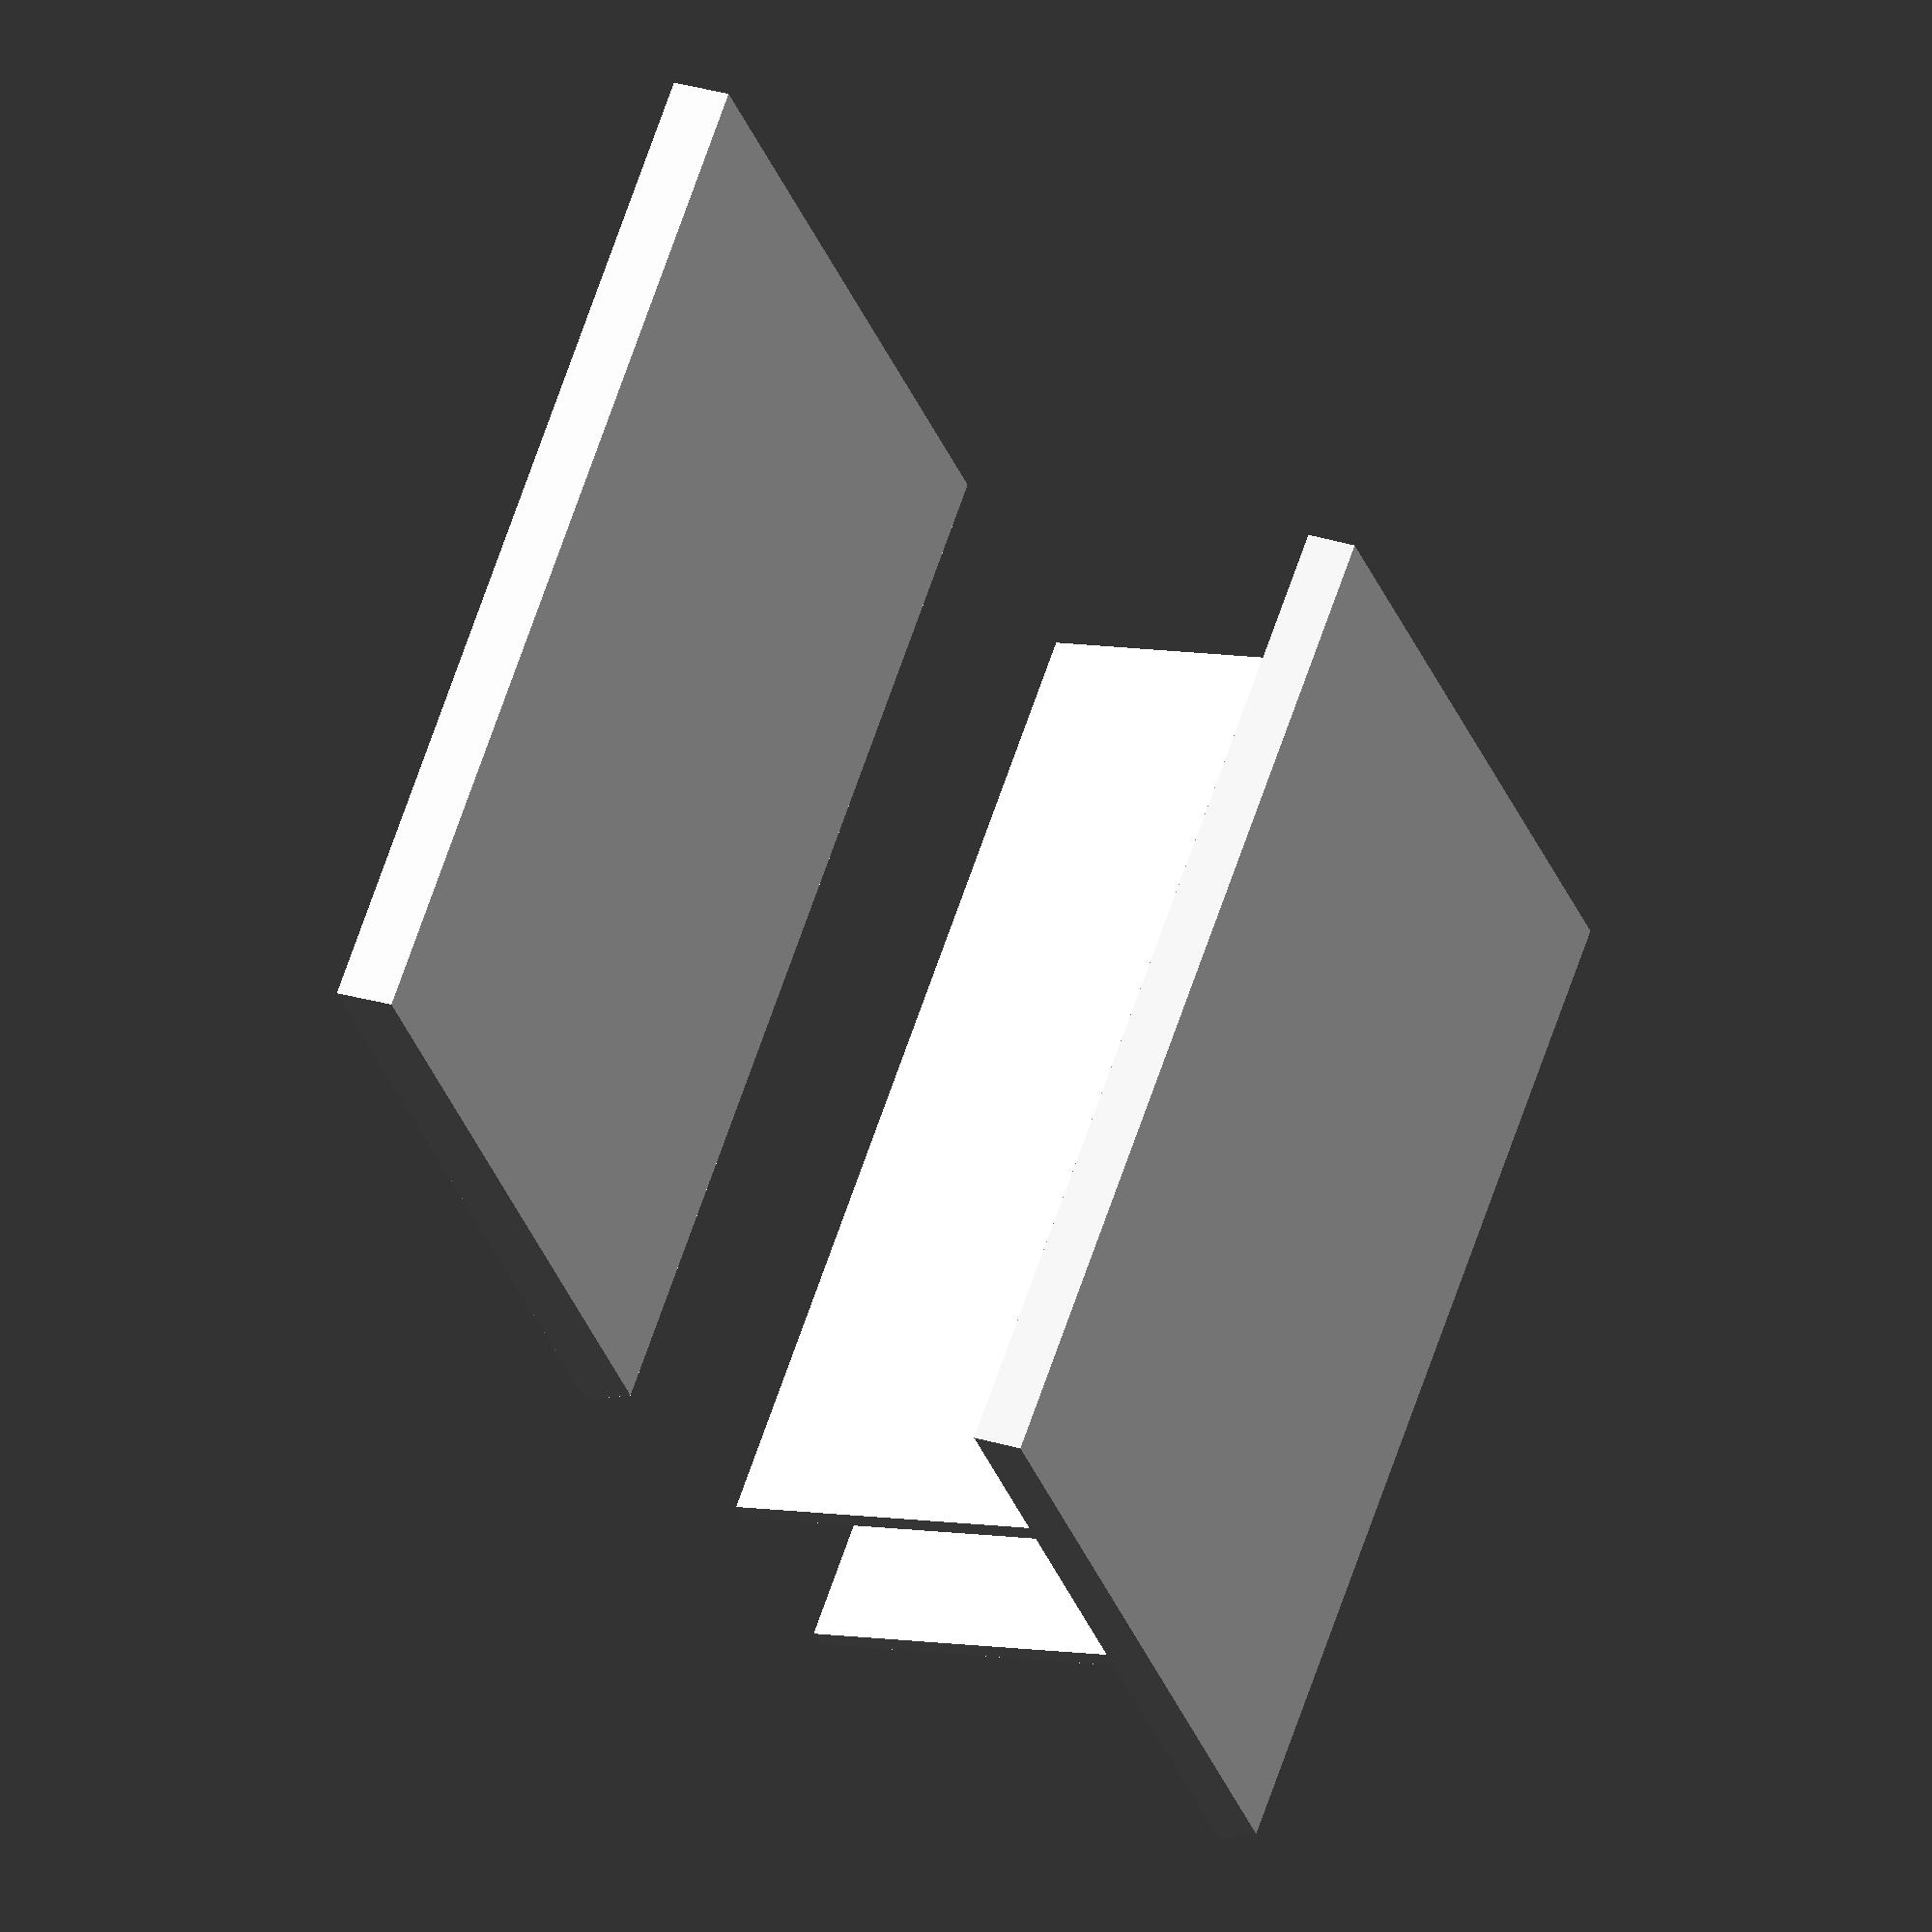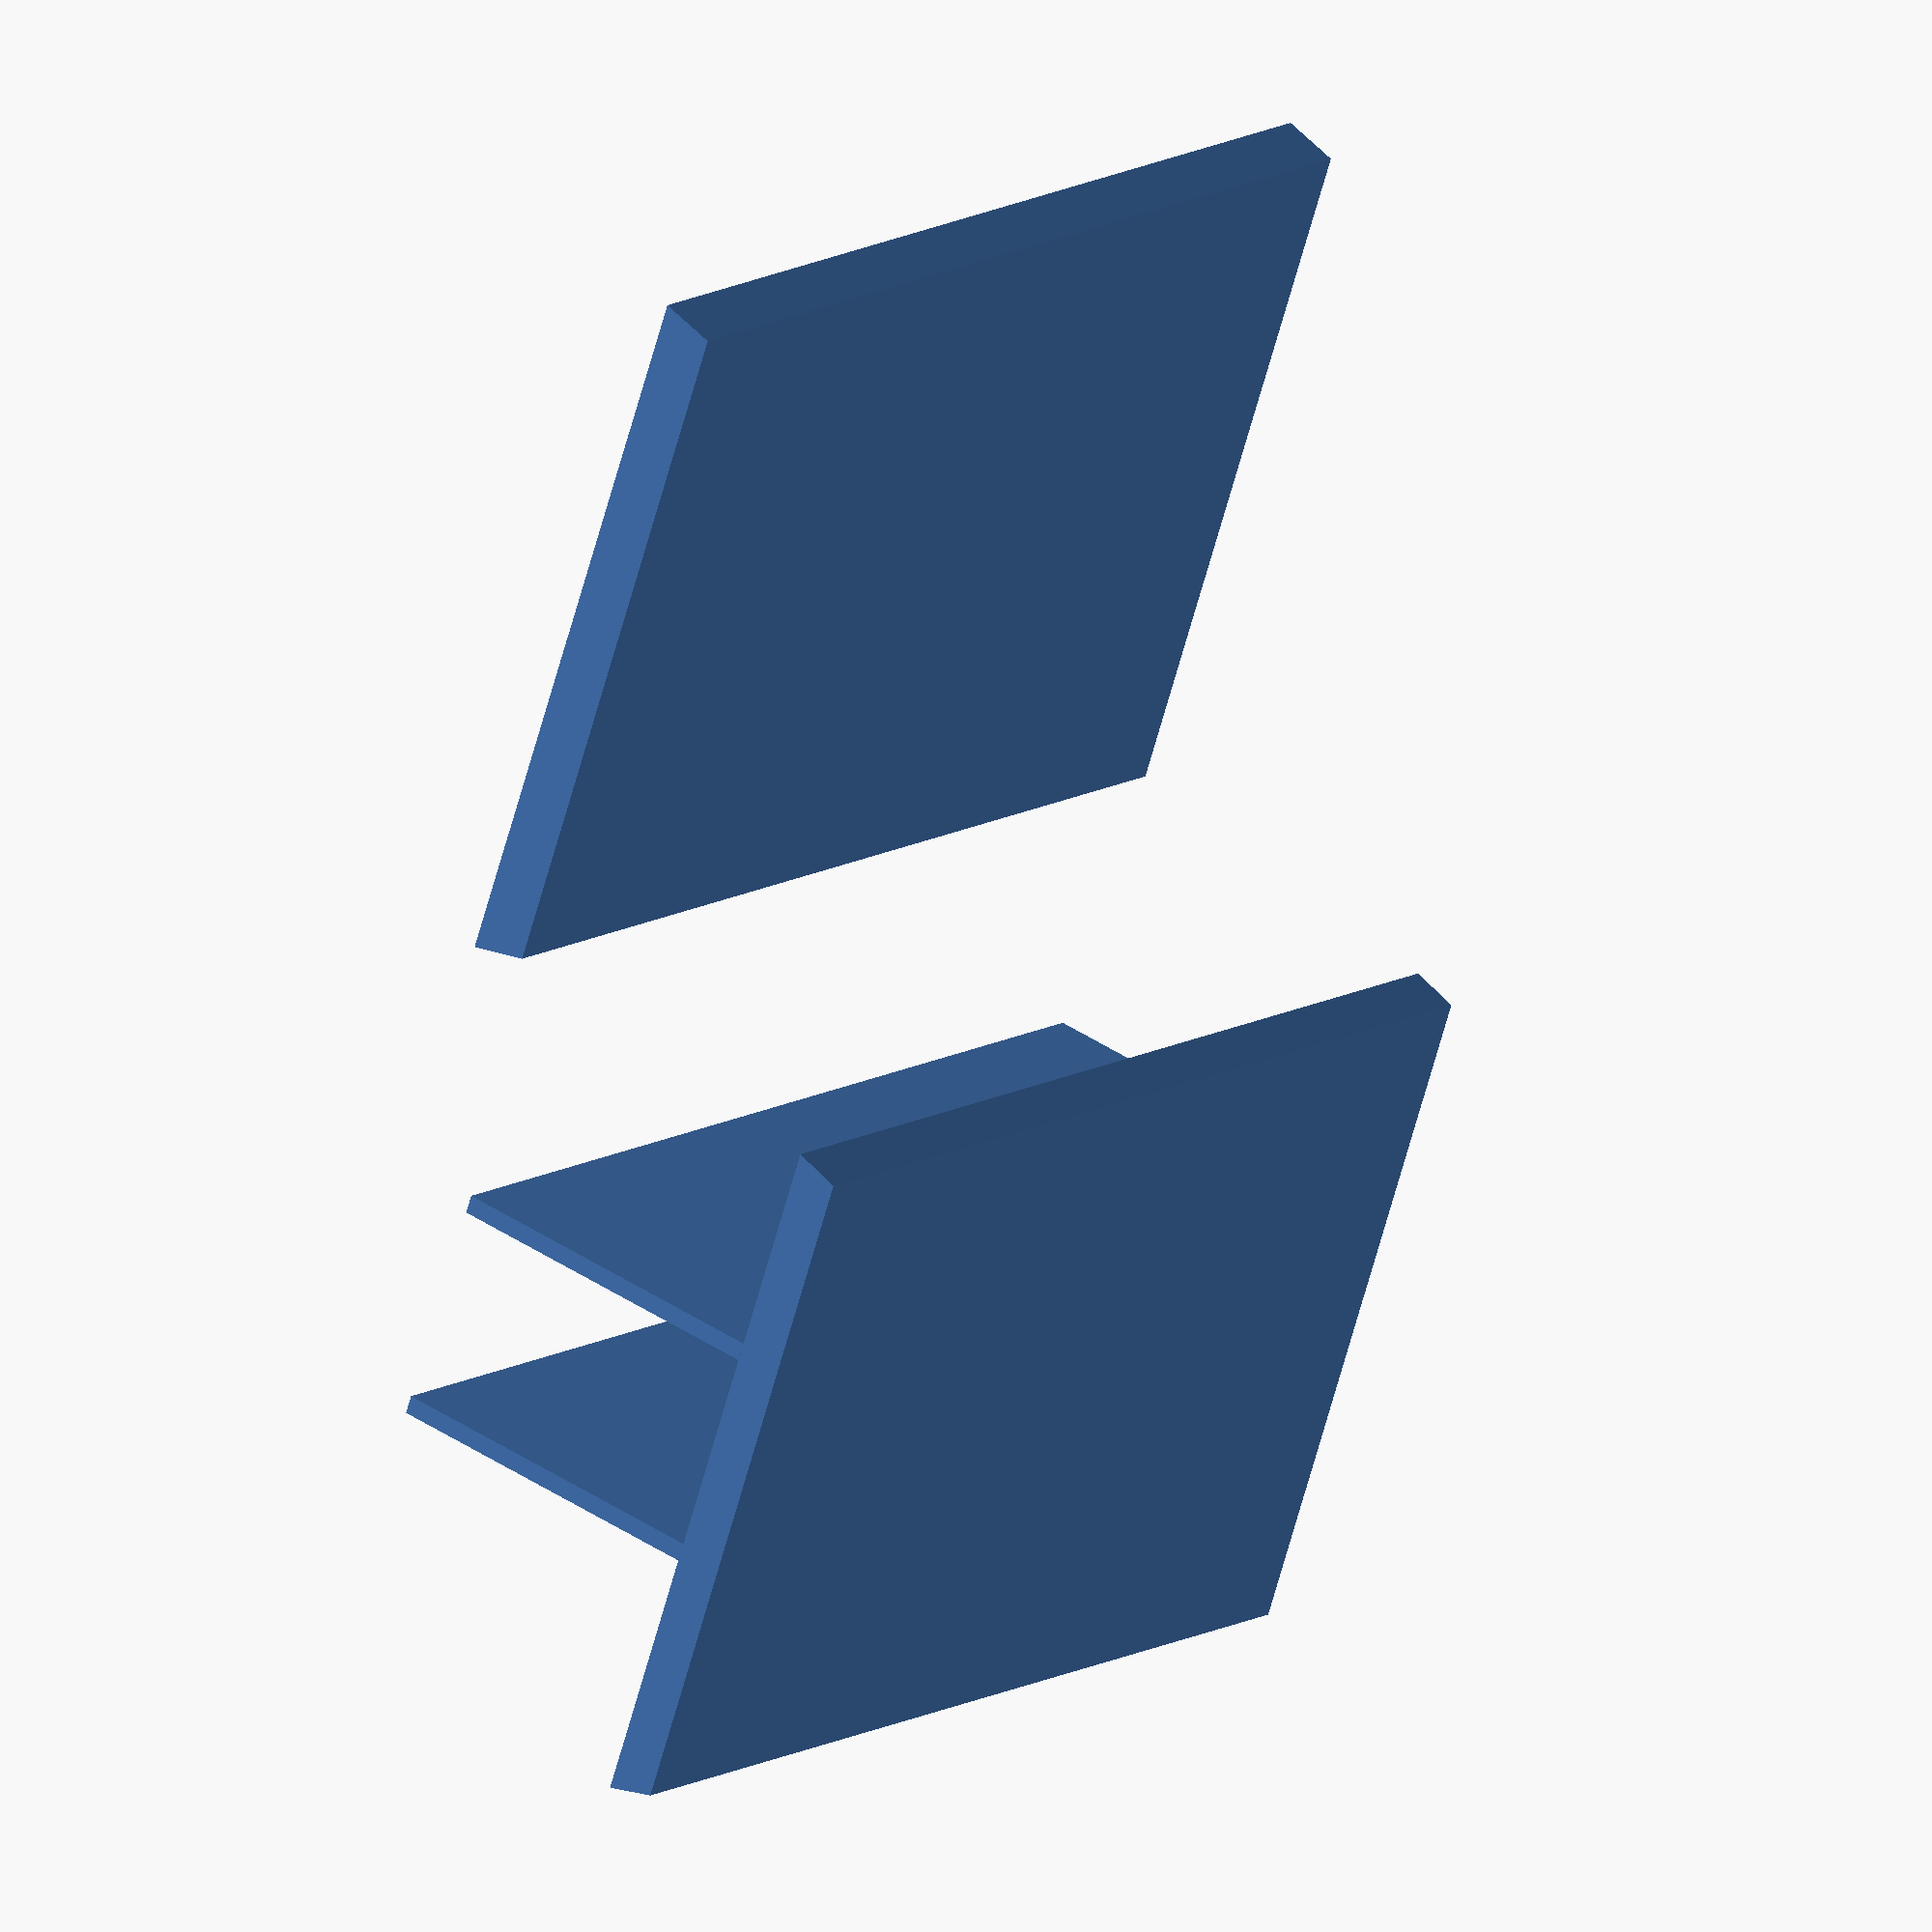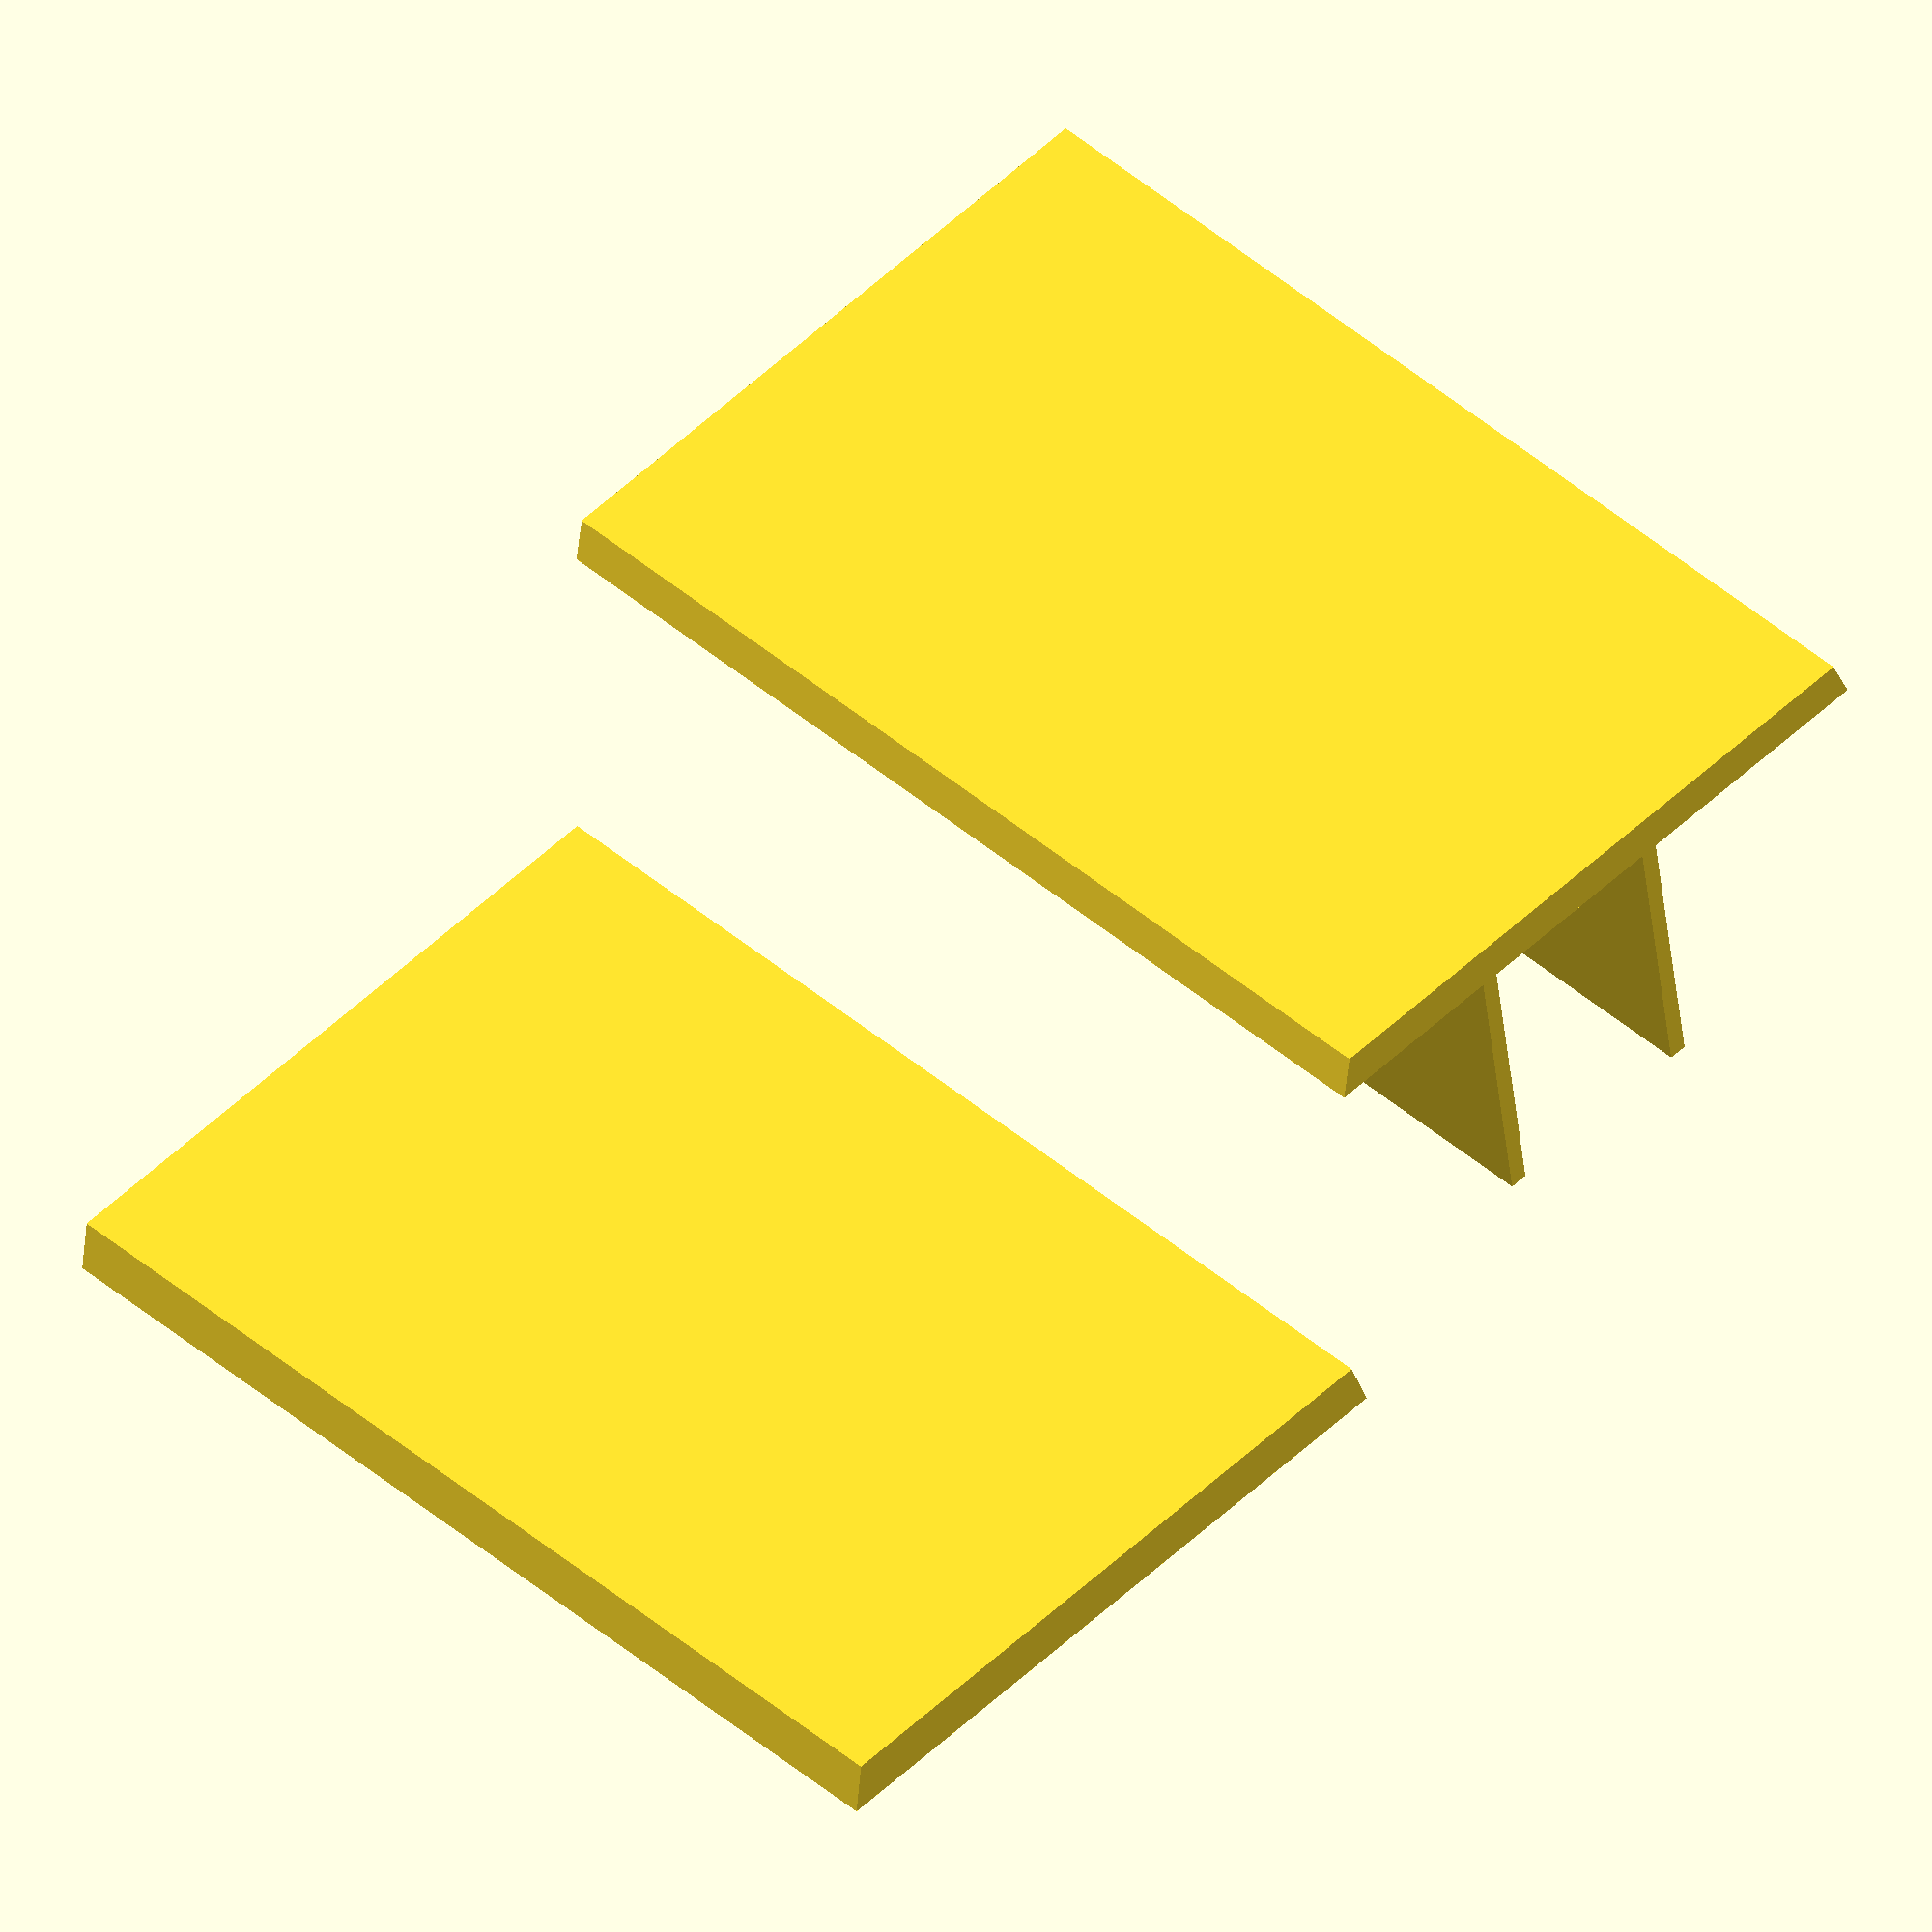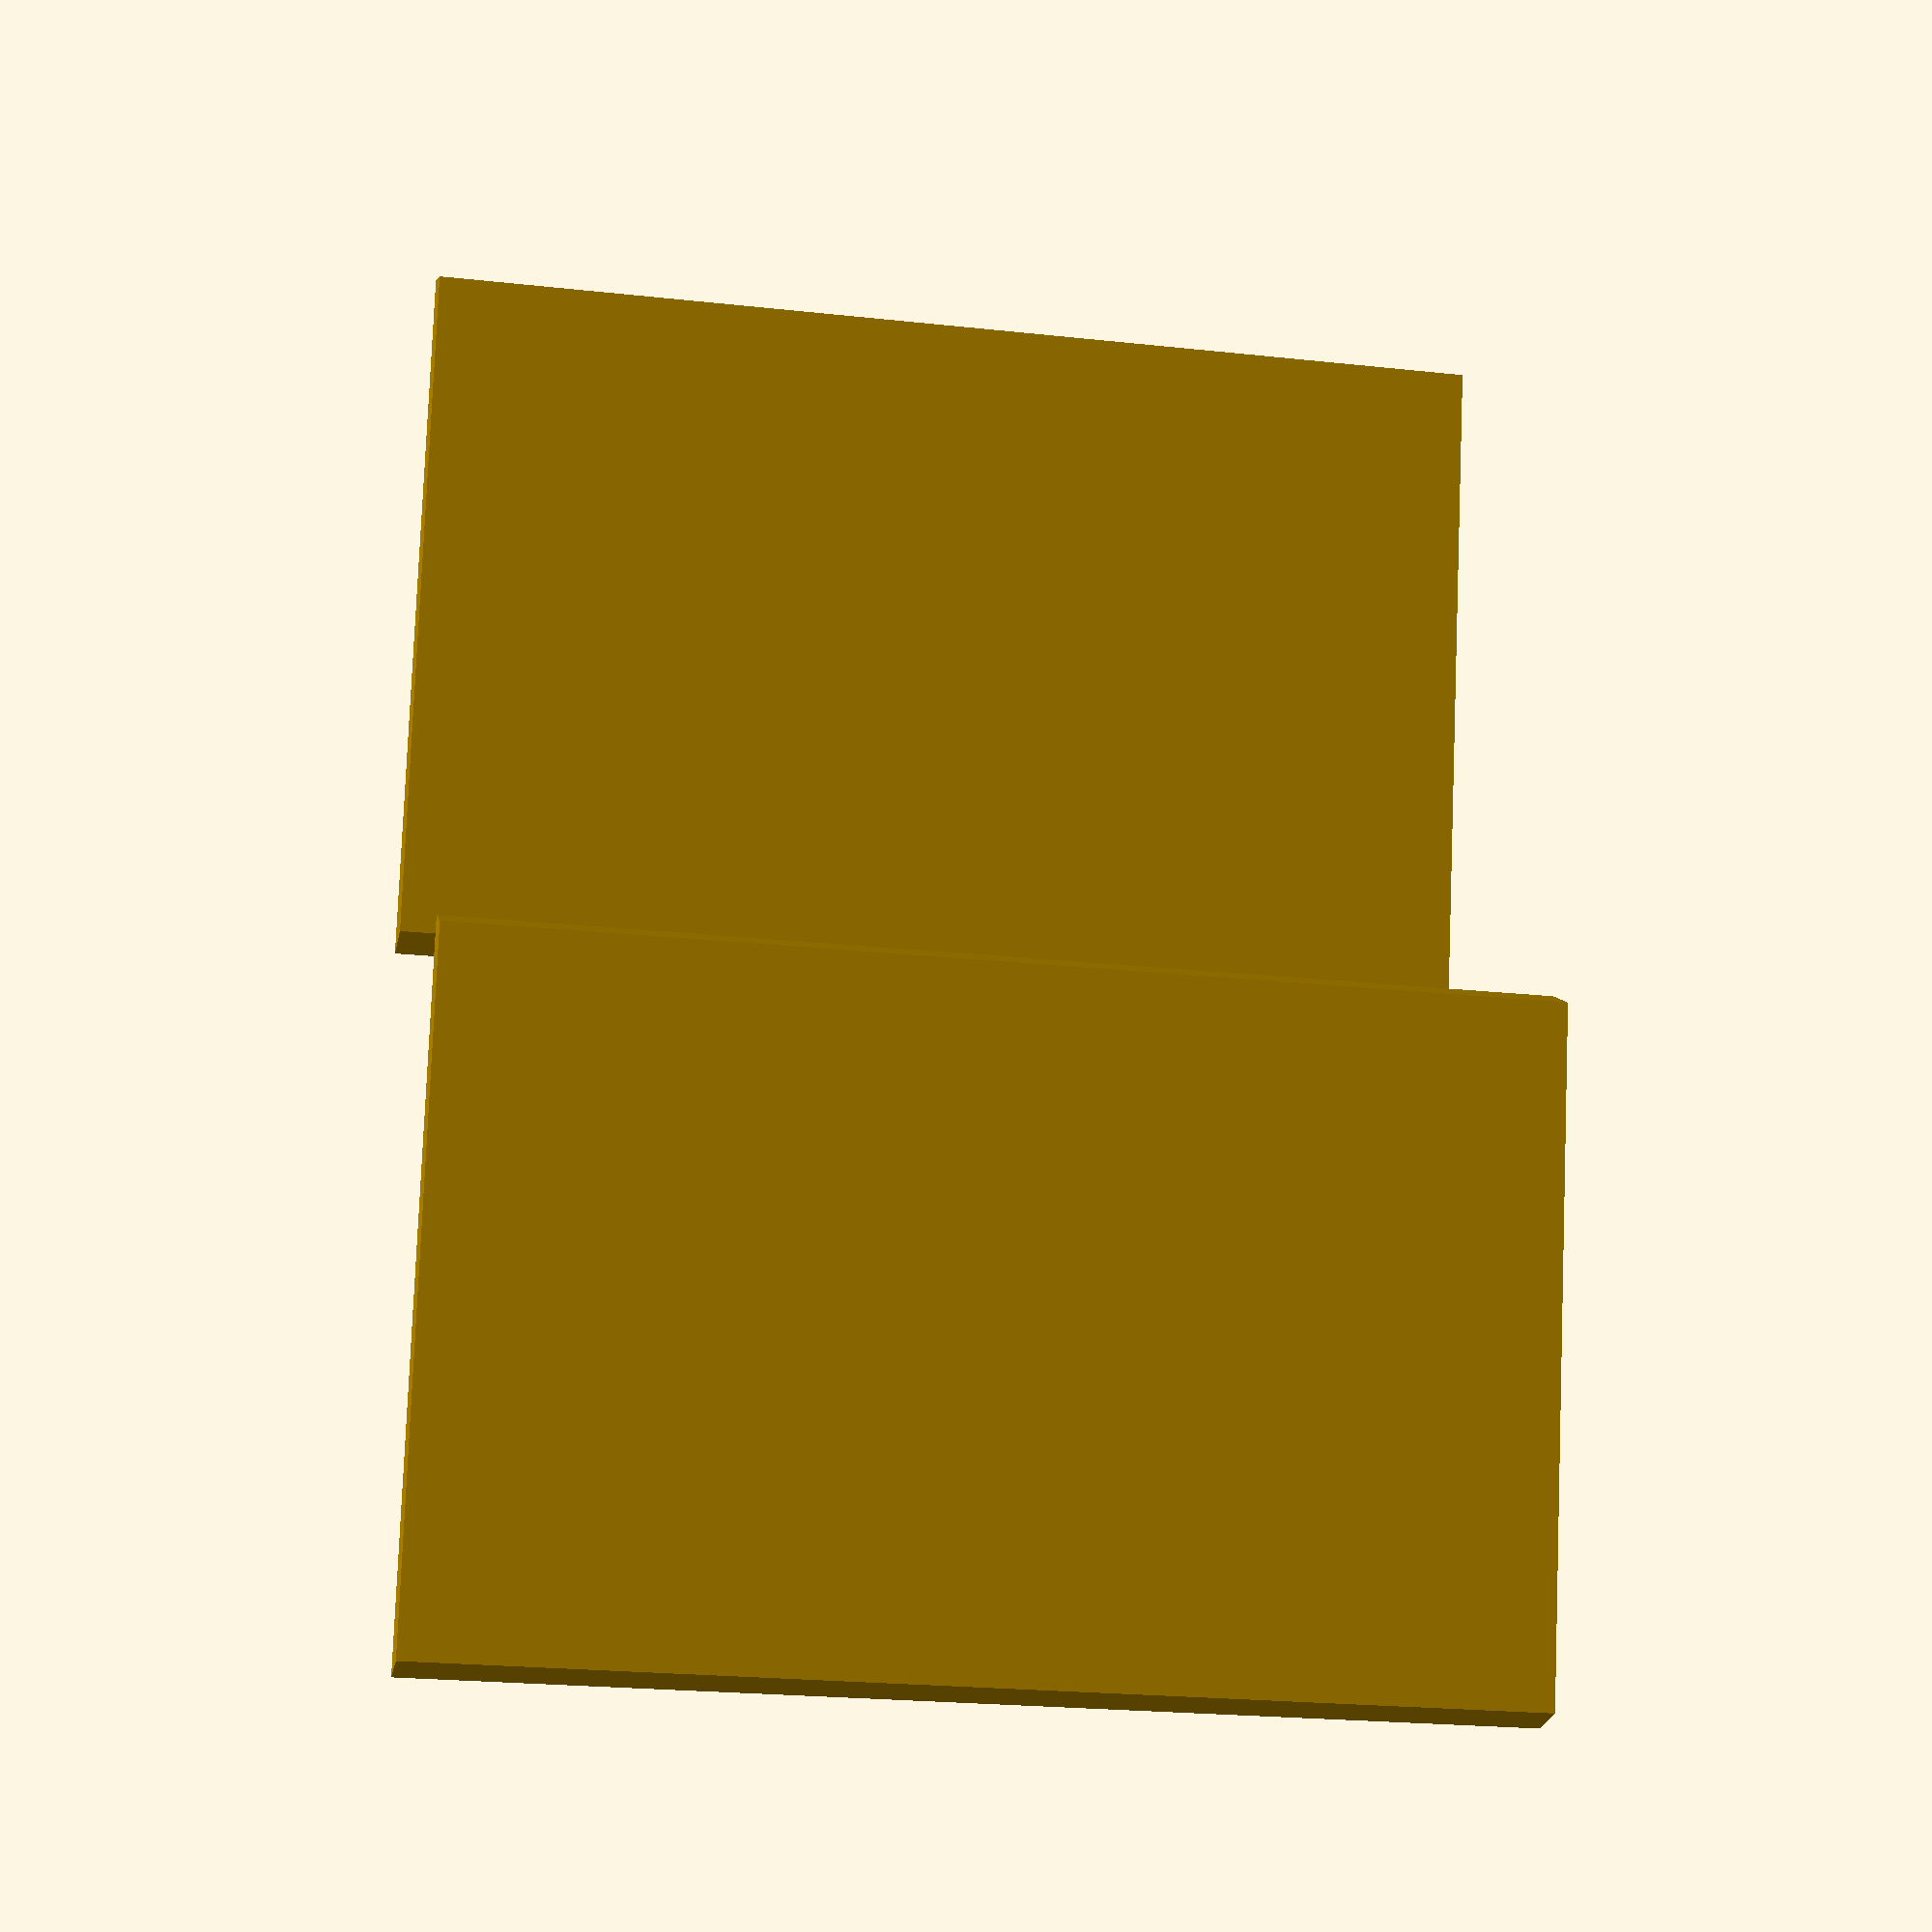
<openscad>
/* [Outside Dimensions] */
// width
boxX = 40; 
// depth
boxY = 60; 
// height
boxZ = 25;
// radius of curved corners
cornerRad = 3; 
// thickness of box walls
wallThick = 2; 

/* [Compartments] */
// number of columns
xCompartments = 3;
// number of rows - THIS FEATURE IS DELIBERATELY DISABLED. Please see the summar & lessons below!
yCompartments = 2; 
// thickness of divider walls
dividerThick = 1; 

/* [Lid] */
// amount of play in the lid in mm - the lid can't be the exact same size as the opening
lidSnugness = 0.5;

/* 
  This section is "hidden" from the customizer and is used for calculating
  variables based on those that the user inputs above
*/

/* [Hidden] */
// define the amount that needs to be subtracted to account for wall thicknesses
wallSub = 2 * wallThick;

// to avoid "z fighting" where surfaces line up exactly, add a bit of fudge
fudge = .001; 




/*
  OpenSCAD Parametric Box Lesson

  Created by Aaron Ciuffo (aaron.ciuffo/txoof) - reach me at gmail or thingiverse

  December 16 2015

  Released under the Creative Commons Share Alike License
  http://creativecommons.org/licenses/by-sa/3.0/

  Thanks to:
  agalavis: http://www.thingiverse.com/agalavis (Nail slot issue!)
  0707070: http://www.thingiverse.com/0707070 (issues with lid size)

  Style Notes:
    * Indentation is used to show nested calls:

      union() {
        // one indention to show that all calls are part of the union call
        cube([x, y, z], center = true)
        sphere(r = radius, center = true)
      }

    * cammelCaps are used to name variables to make them readable:
      - this allows more descriptive and readable variable names
      
      lidLength = 5 versus lidlength or lidl
      boxCutOut = 4 versus boxcutout boxc
    
    * Long commands are split over multiple lines using indenation
      - this makes code more readable in all editors and makes relationships
        more clear

      translate([0, lY/2-wall/2, -wall+catch/2]) 
        cube([lX*.8, catch*1.5, catch*1.3], center=true);

*/



/* 
  Add a ready made library for making rounded boxes
  Learn more about the MCAD libraries here: http://reprap.org/wiki/MCAD
*/
include <MCAD/boxes.scad>


/*
  Create the lid trapezoidal lid
  This sub creates both a lid and is used for cutting out the lid shape in the basic box
*/

snugness = 0.5;
module lid(cutter = false) {
  /*
    Lid profile

       boxX - 2* wall thickness + 2*(wall thickness/tan(trap angle))
    p0 ---------------- p1
       \) trap angle  /
        \            /
    P3   ------------   p2
         boxX - 2* wall thickness
         
  */
    

  // define how snug the fit should be on the lid
  // when this sub is used to "cut" enlarge the dimensions to make the opening larger
  snugness = cutter==false ? 1 : lidSnugness;

  // define the lid width (X)
  lidX = (boxX - wallSub) + snugness;

  // define the length of the lid (Y) 
  lidY = boxY - wallThick + snugness;

  // define the thickness of the lid
  lidZ = wallThick + snugness;

  // define slot dimensions
  slotX = lidX*.9;
  slotY = lidY*.05;


  // define the angle in the trapezoid; this needs to be less than 45 for most printers
  trapAngle = 70;
  lidAdd = wallThick/tan(trapAngle);
  // define points for the trapezoidal lid
  p0 = [0, 0];
  p1 = [lidX, 0];
  p2 = [lidX + lidAdd, lidZ];
  p3 = [0 + -lidAdd , lidZ];
  
  //center the lid

  translate([-lidX/2, -lidZ/2, 0])
    // rotate the lid -90 degrees 
    rotate([-90])
    difference() {
      // draw a polygon using the points above and then extrude
      // linear extrude only works in the Z axis so everything has to be rotated after
      linear_extrude(height = lidY, center = true) 
        polygon([p0, p1, p2, p3], paths = [[0, 1, 2, 3]]); 


      // add a fingernail slot for making opening the lid easier
      // the variable names are a bit wonky because the lid is drawn rotated -90 degrees
      if ( cutter == false) {
        translate([lidX/2, 0, lidY/2-slotY*2])
          roundedBox([slotX, lidZ, slotY], radius = slotY/2, $fn=36);
      }

    }
}

/*
  create the dividers for the columns in the box
*/
module xDividers(innerBoxDim) {
  
  // copy from here

  echo ("This is the xDividers module");
  echo ("innerBoxDim=", innerBoxDim);
  // the number of dividers is always one less than the number of compartments
  cols = xCompartments - 1;

  // calculate the spacing of the dividers based on the dimensions of the inner box

  // element 0 of the innerBoxDim variable contains the X dimension  
  increment = innerBoxDim[0]/xCompartments;

  // if the number of compartments is bigger than 1, do this:
  if ( xCompartments > 1) {
    // this loops several times to make each divider from 1 to the number of columns
    for ( i = [1 : cols]) {
      // move each divider into place
        translate([-innerBoxDim[0]/2+i*increment, 0, 0])
          // draw a cube - remember to remove a bit for the snuggness factor on the lid
          cube([dividerThick, innerBoxDim[1], innerBoxDim[2]-2*snugness], center =true);
      
    } // this bracket is the end of the "for" loop
  } // this bracket is the end of the IF statement
  

  // copy to here

} // this should be the LAST curly bracket for xDividers


/*
  create the dividers for the rows
  You should be able to copy most of the xDiviers module into this module
  and make only minor changes. 
  
  Think about the following things:
  * box/cube modules accept variables as arrays [X, Y, Z] 
  * the first element of an array is called 0, the second 1, etc.
  * use '#' to help debug: 
    https://en.wikibooks.org/wiki/OpenSCAD_User_Manual/The_OpenSCAD_Language#Chapter_8_--_Debugging_aids
*/
module yDividers(innerBoxDim) {
// paste below this point.  Be careful that you pay attention to the curly brackets




} // this should be the LAST curly bracket for yDividers. 


/*
  create the basic box
*/
module basicBox(outerBox, innerBox) {
  // Set the curve refinement
  $fn = 36;


  // Create the box then subtract the inner volume and make a cut for the sliding lid
  difference() {
    // call the MCAD rounded box command imported from MCAD/boxes.scad
    // size = dimensions; radius = corner curve radius; sidesonly = round only some sides

    // First draw the outer box
    roundedBox(size = outerBox, radius = cornerRad, sidesonly = 1);
    // Then cut out the inner box
    roundedBox(size = innerBox, radius = cornerRad, sidesonly = 1);
    // Then cut out the lid
    translate([0, 0, (boxZ/2)+fudge])
      lid(cutter = true); 


    translate([0, outerBox[1]/2, 0])
    rotate([90, 0, 180])
      linear_extrude(height = 1, center = true, convexity = 10, twist = 0)
	text(text="Teresa", size=7, halign="center");

    translate([0, -outerBox[1]/2, 0])
    rotate([90, 0, 0])
      linear_extrude(height = 1, center = true, convexity = 10, twist = 0)
	text(text="Ritzman", size=7, halign="center");

    translate([outerBox[0]/2, 0, 0])
    rotate([90, 0, 90])
      linear_extrude(height = 1, center = true, convexity = 10, twist = 0)
	text(text="Andrew", size=7, halign="center");

    translate([-outerBox[0]/2, 0, 0])
    rotate([90, 0, 270])
      linear_extrude(height = 1, center = true, convexity = 10, twist = 0)
	text(text="Pierson", size=7, halign="center");

    translate([0, 0, -outerBox[2]/2])
    rotate([180, 0, 90])
      linear_extrude(height = 1, center = true, convexity = 10, twist = 0)
	text(text="Bottom", size=7, halign="center");
  }
}

/*
  This module will call all of the other modules and assemble the final box
*/
module dividedBox() {
  echo ("This is the dividedBox module");
  // Define the volume that will be the outer box
  outerBox = [boxX, boxY, boxZ];

  // Define the volume that will be subtracted from the box
  // a "fudge factor" is added to avoid Z fighting when faces align perfectly
  innerBox = [boxX-wallSub, boxY-wallSub, boxZ-wallSub+fudge*2];

  // call the basic box module to add the box
  basicBox(outerBox, innerBox);

  // explain what's going on
  echo ("innerBox=", innerBox);

  // draw the dividers in the X dimension
  xDividers(innerBox);

  // draw the dividers in the Y dimension
  #yDividers(); // the # will highlight this in red when it is drawn


  // move the lid to the left of the box and also move it down  so it sits at the
  // same level as the bottom of the box
  translate([-boxX, 0, -boxZ/2+ wallThick + snugness*2])
  //translate([-boxX, 0, -boxZ/2])
    lid();
}

// call the dividedBox module
dividedBox();

//lid();

</openscad>
<views>
elev=172.0 azim=221.5 roll=242.6 proj=o view=solid
elev=317.2 azim=115.4 roll=308.6 proj=o view=solid
elev=221.2 azim=135.3 roll=174.6 proj=o view=wireframe
elev=9.6 azim=92.3 roll=349.1 proj=p view=solid
</views>
